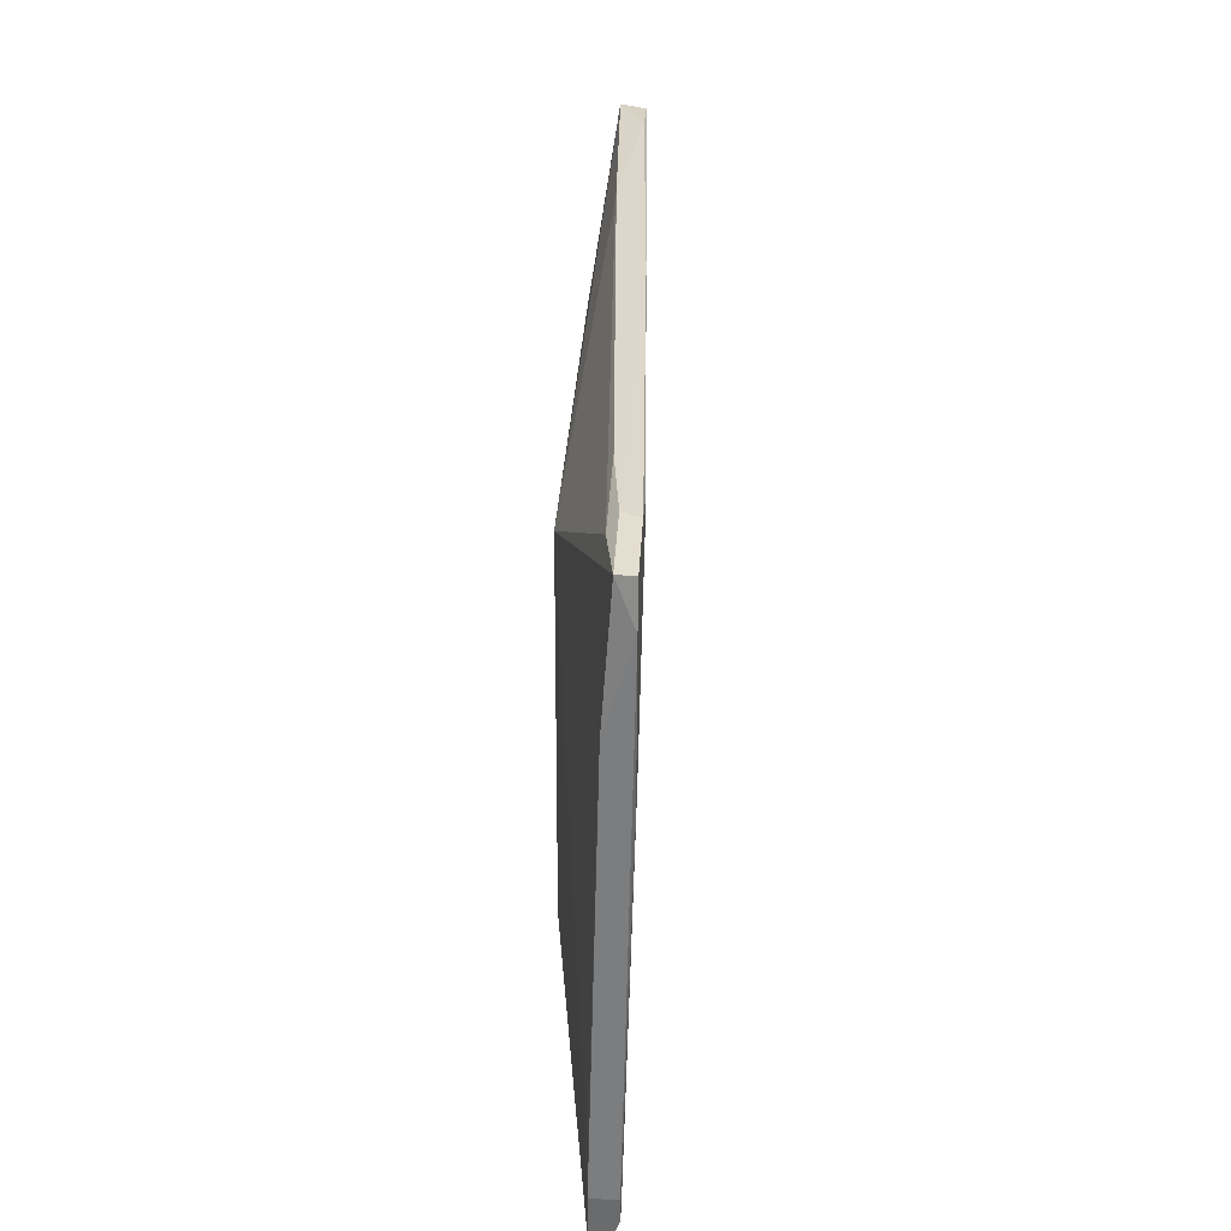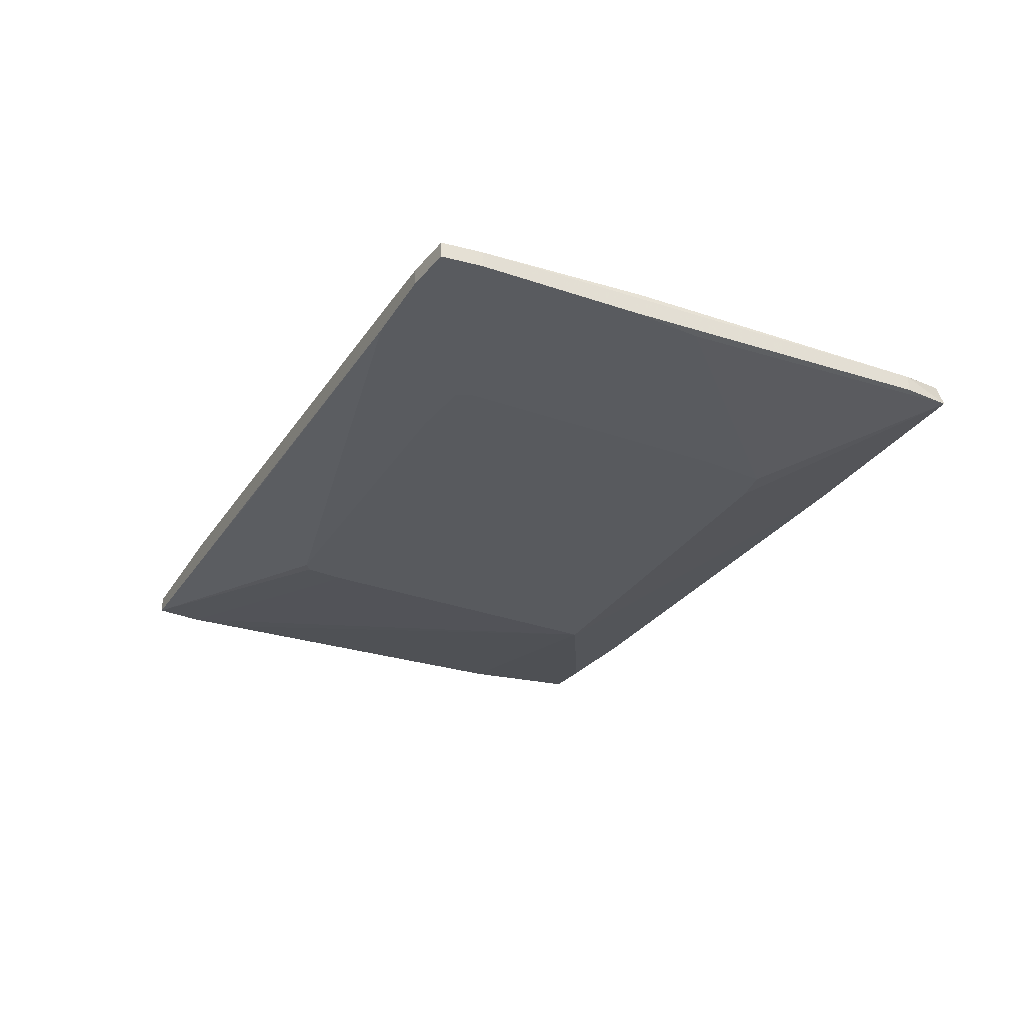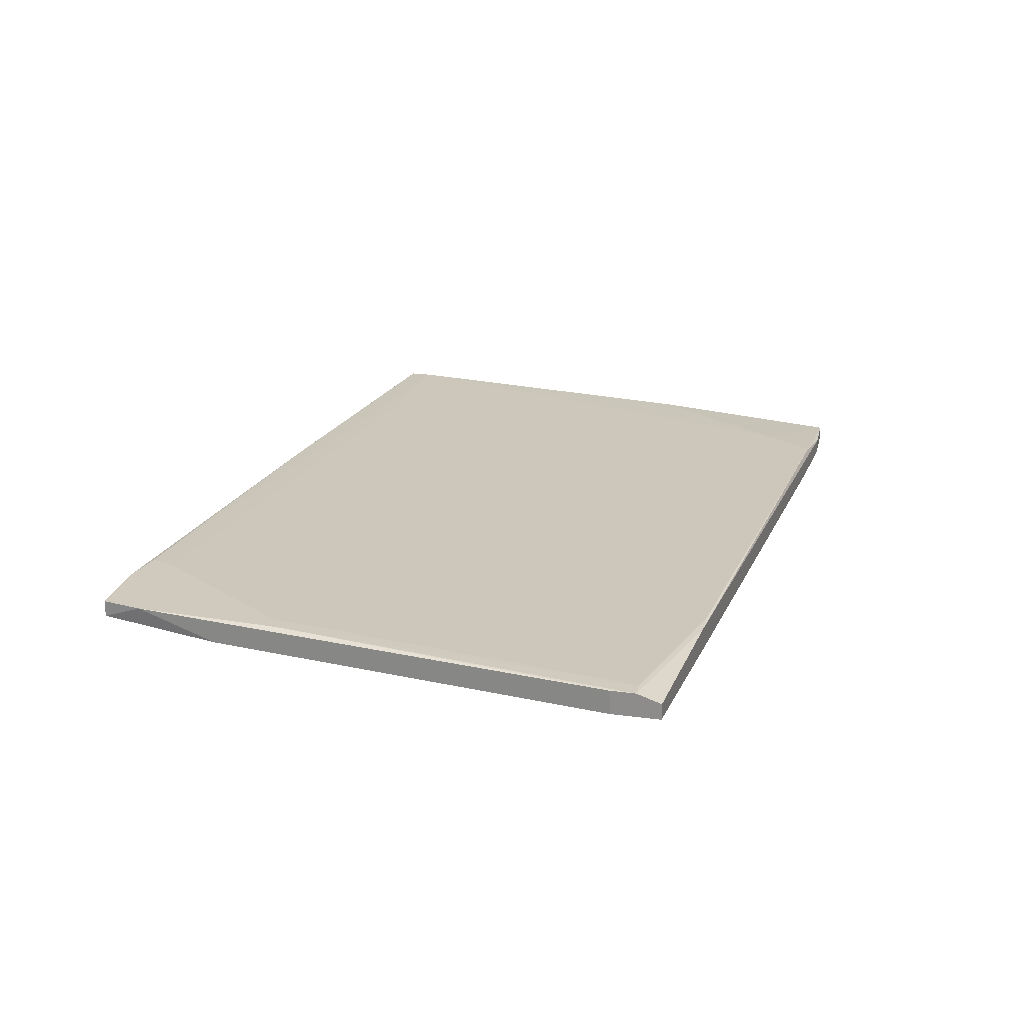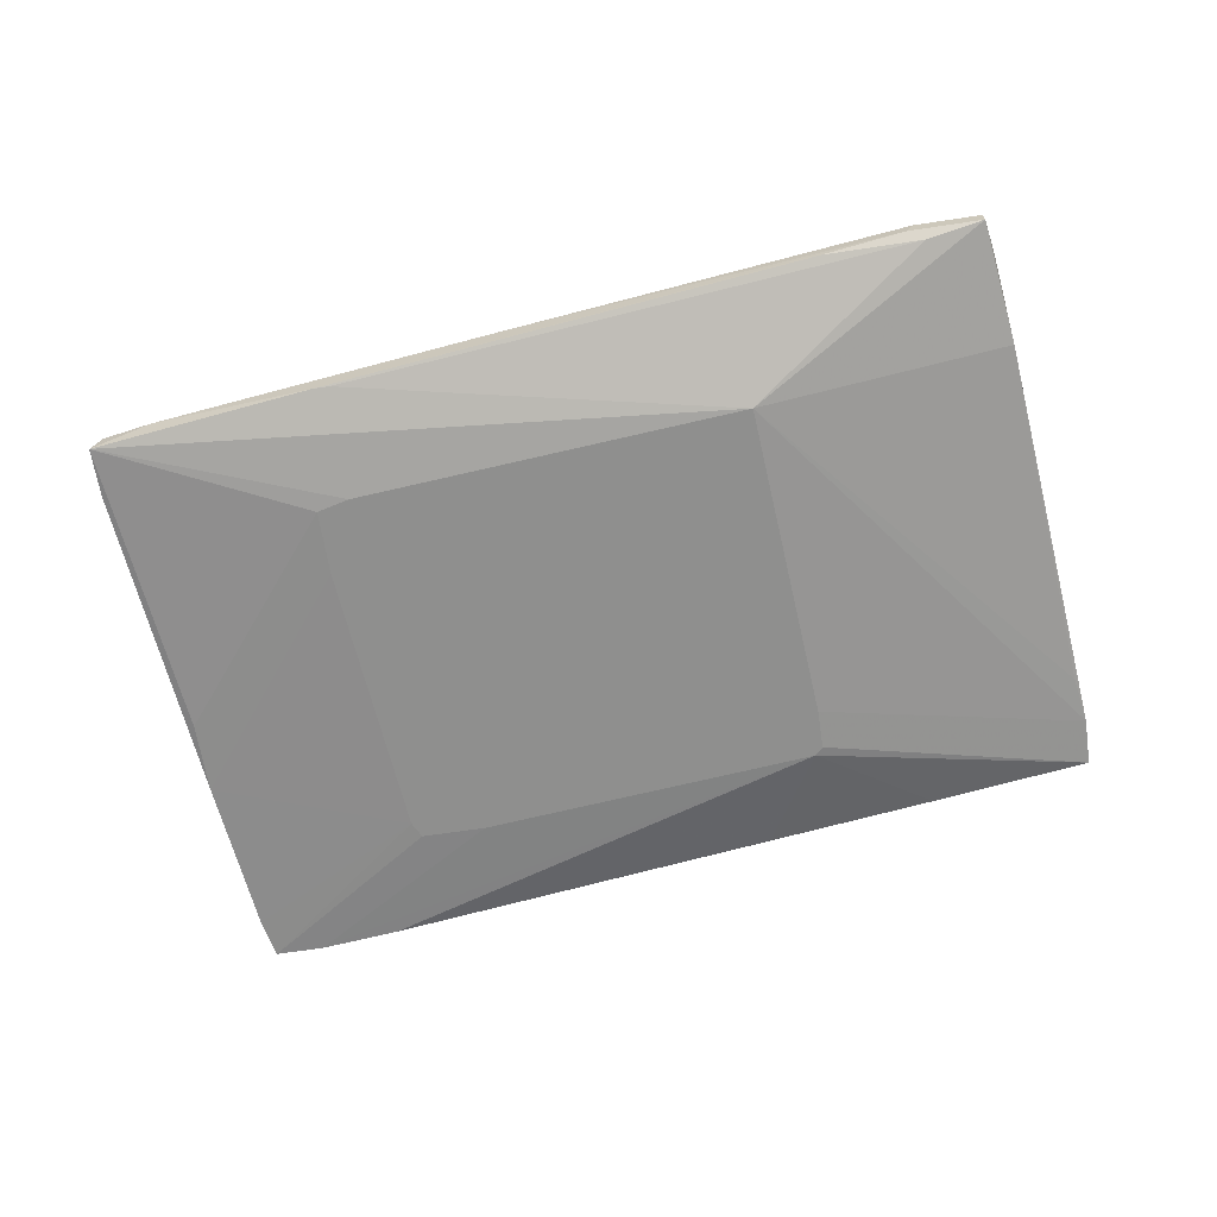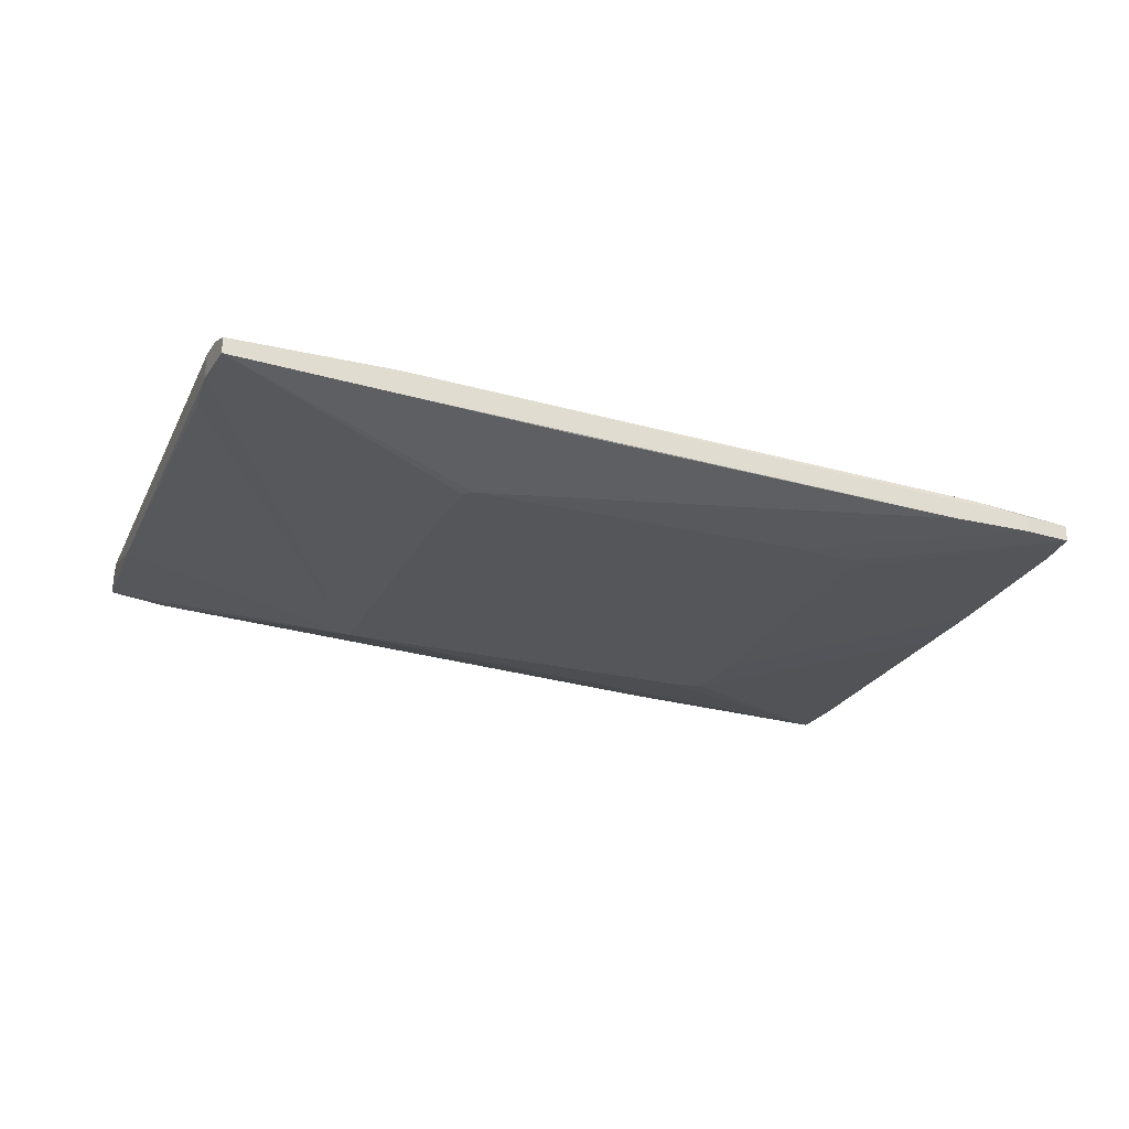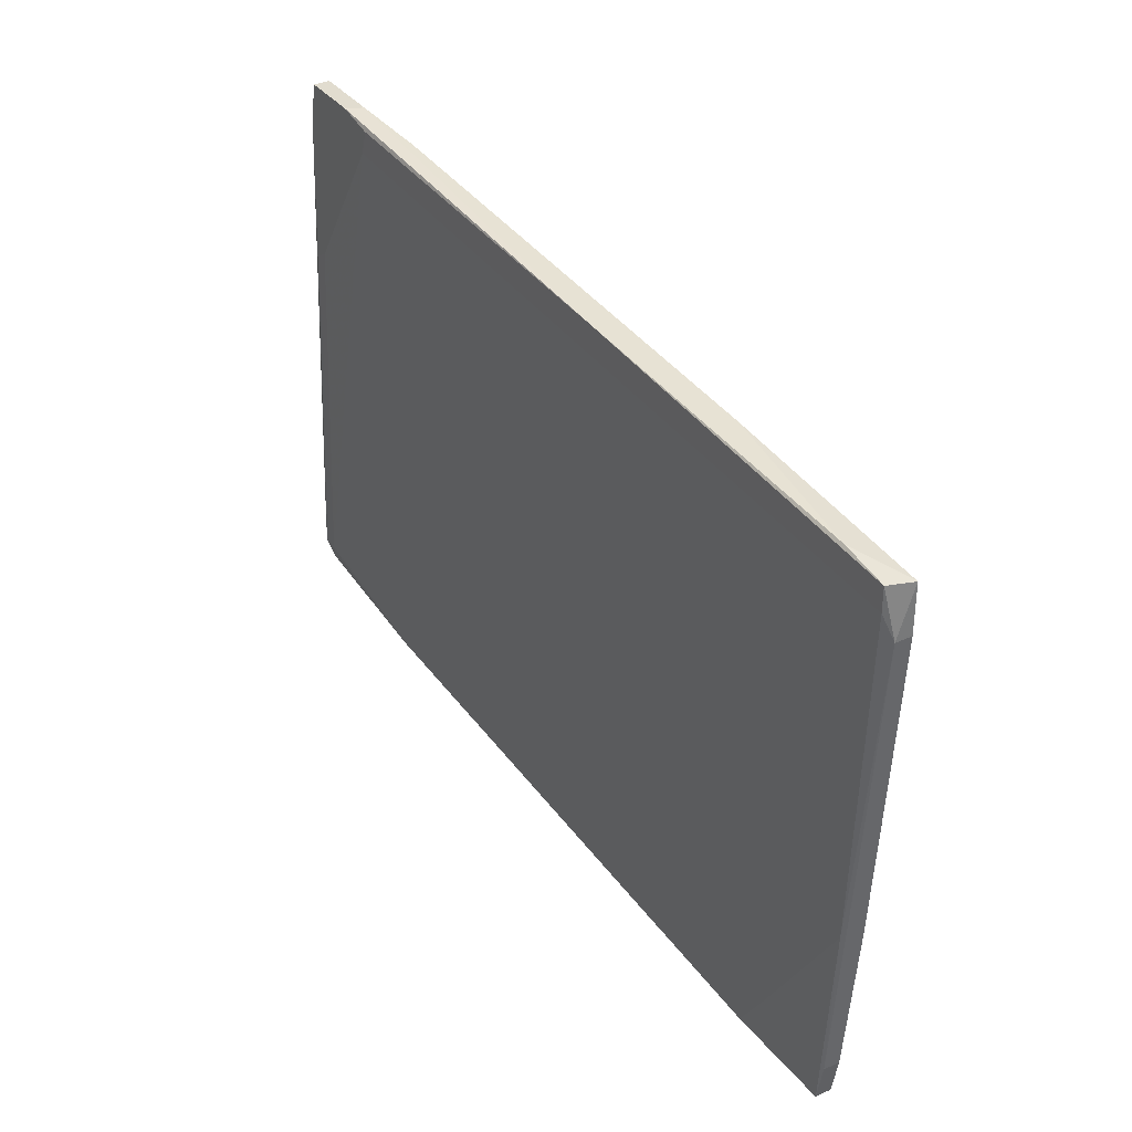
<metadata>
{"format":"obj","ext":"obj","renderer":"f3d","projection":"perspective","resolution":1024,"background":"white","views":[{"elev":36.4,"azim":93.1,"up":"+Z"},{"elev":-30.5,"azim":-122.0,"up":"+Y"},{"elev":22.9,"azim":103.0,"up":"+Y"},{"elev":-65.2,"azim":8.7,"up":"+Y"},{"elev":-25.3,"azim":153.6,"up":"+Y"},{"elev":34.3,"azim":-121.0,"up":"+Z"}]}
</metadata>
<code>
v -0.003927 0.01839 0.03723
v -0.04824 0.01191 -0.03949
v -0.04824 0.01407 -0.03949
v 0.0663 0.01623 -0.02112
v 0.06739 0.01839 -0.03409
v 0.06739 0.01623 -0.03409
v 0.06739 0.01623 -0.0276
v 0.06739 0.01947 -0.03084
v 0.06739 0.01947 -0.0276
v 0.02308 0.01407 -0.03841
v -0.03743 0.01515 -0.03733
v -0.02555 0.01407 0.03506
v -0.02446 0.01082 -0.02652
v 0.04685 0.02055 0.0383
v 0.05982 0.01839 0.04263
v 0.05982 0.02055 0.04263
v 0.05982 0.02055 0.01885
v 0.02848 0.01082 0.02534
v -0.02771 0.01082 0.01993
v -0.02771 0.01082 0.01129
v -0.02771 0.01731 0.02965
v -0.01474 0.01082 -0.02868
v 0.03928 0.01731 0.04155
v -0.03311 0.01515 -0.04381
v 0.05118 0.02055 0.04263
v 0.05009 0.01839 0.04263
v -0.02339 0.01407 0.03506
v -0.02339 0.01082 -0.02868
v -0.02339 0.01082 0.02102
v -0.05364 0.01623 0.03182
v -0.05364 0.01623 0.02857
v -0.05473 0.01299 0.03182
v -0.05473 0.01299 0.02533
v -0.05473 0.01515 0.02533
v 0.06198 0.02055 0.01777
v 0.06198 0.01731 0.02641
v 0.0609 0.02055 0.03722
v -0.04067 0.01191 -0.0449
v -0.04067 0.01407 -0.0449
v 0.03064 0.01082 -0.02436
v -0.02987 0.01191 -0.04381
v 0.04254 0.01839 -0.03625
v -0.0504 0.01191 -0.008151
v -0.0504 0.01191 -0.01788
v -0.0504 0.01515 -0.0168
v 0.05225 0.01731 0.04155
v 0.06522 0.01947 -0.03084
v 0.03172 0.01082 -0.02328
v 0.03172 0.01082 -0.01788
v 0.04578 0.01839 -0.03625
v 0.04578 0.02055 0.04155
v 0.04578 0.01515 -0.03625
v -0.04716 0.01623 0.0329
v -0.04716 0.01191 -0.0449
v -0.04716 0.01407 -0.0449
f 46 12 27
f 37 15 36
f 15 18 36
f 54 2 55
f 19 32 43
f 6 8 7
f 51 37 14
f 51 14 31
f 7 18 49
f 6 7 49
f 14 37 17
f 37 51 25
f 8 6 5
f 8 42 47
f 42 24 47
f 14 17 47
f 32 30 34
f 30 31 34
f 31 45 34
f 18 15 46
f 15 23 46
f 23 12 46
f 40 41 10
f 30 32 53
f 32 12 53
f 54 55 39
f 55 24 39
f 5 6 39
f 43 32 33
f 34 2 33
f 32 34 33
f 15 37 16
f 37 25 16
f 25 15 16
f 18 32 29
f 32 19 29
f 19 28 29
f 36 18 4
f 18 7 4
f 7 36 4
f 37 36 9
f 7 8 9
f 36 7 9
f 55 45 11
f 24 55 11
f 45 31 11
f 47 24 11
f 28 19 20
f 19 43 20
f 42 8 50
f 24 42 50
f 8 5 50
f 39 24 50
f 5 39 50
f 28 54 22
f 49 18 22
f 18 29 22
f 29 28 22
f 17 37 35
f 8 47 35
f 47 17 35
f 37 9 35
f 9 8 35
f 33 2 44
f 43 33 44
f 20 43 44
f 20 44 13
f 2 54 13
f 54 28 13
f 28 20 13
f 44 2 13
f 55 2 3
f 45 55 3
f 2 34 3
f 34 45 3
f 31 30 1
f 51 31 1
f 25 51 1
f 30 53 1
f 31 14 21
f 14 47 21
f 11 31 21
f 47 11 21
f 23 15 26
f 12 23 26
f 15 25 26
f 53 12 26
f 25 1 26
f 1 53 26
f 40 6 48
f 6 49 48
f 22 40 48
f 49 22 48
f 6 41 38
f 41 40 38
f 54 39 38
f 39 6 38
f 22 54 38
f 40 22 38
f 6 40 52
f 41 6 52
f 40 10 52
f 10 41 52
f 32 18 27
f 12 32 27
f 18 46 27

</code>
